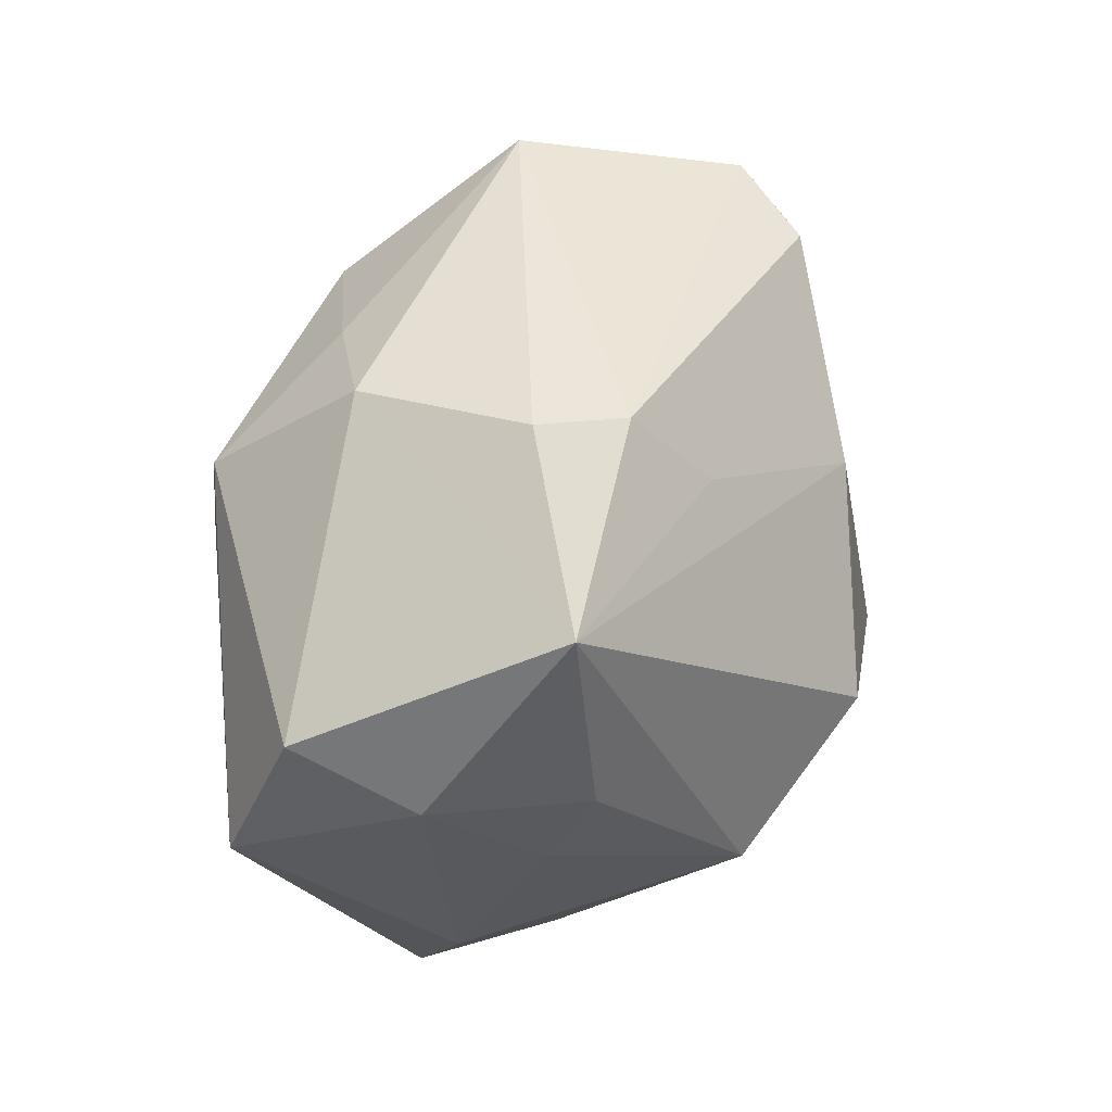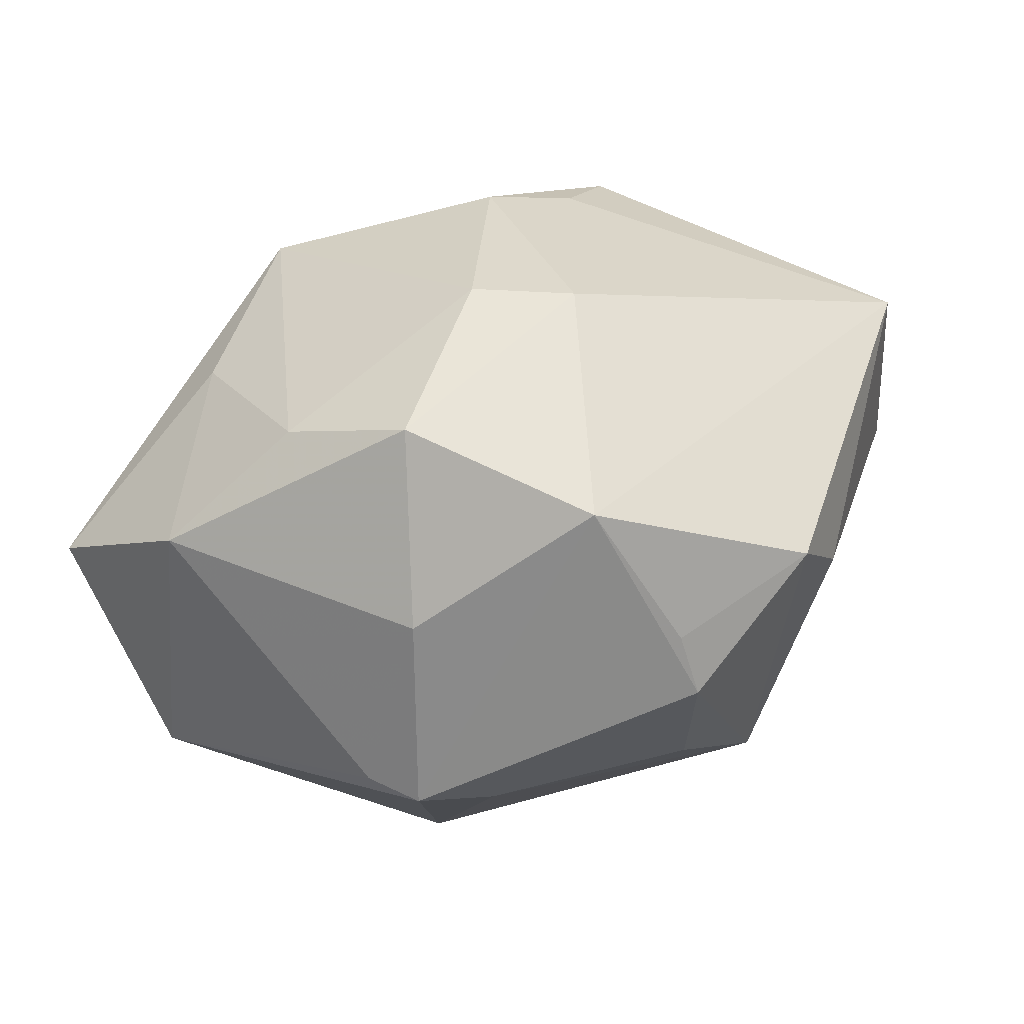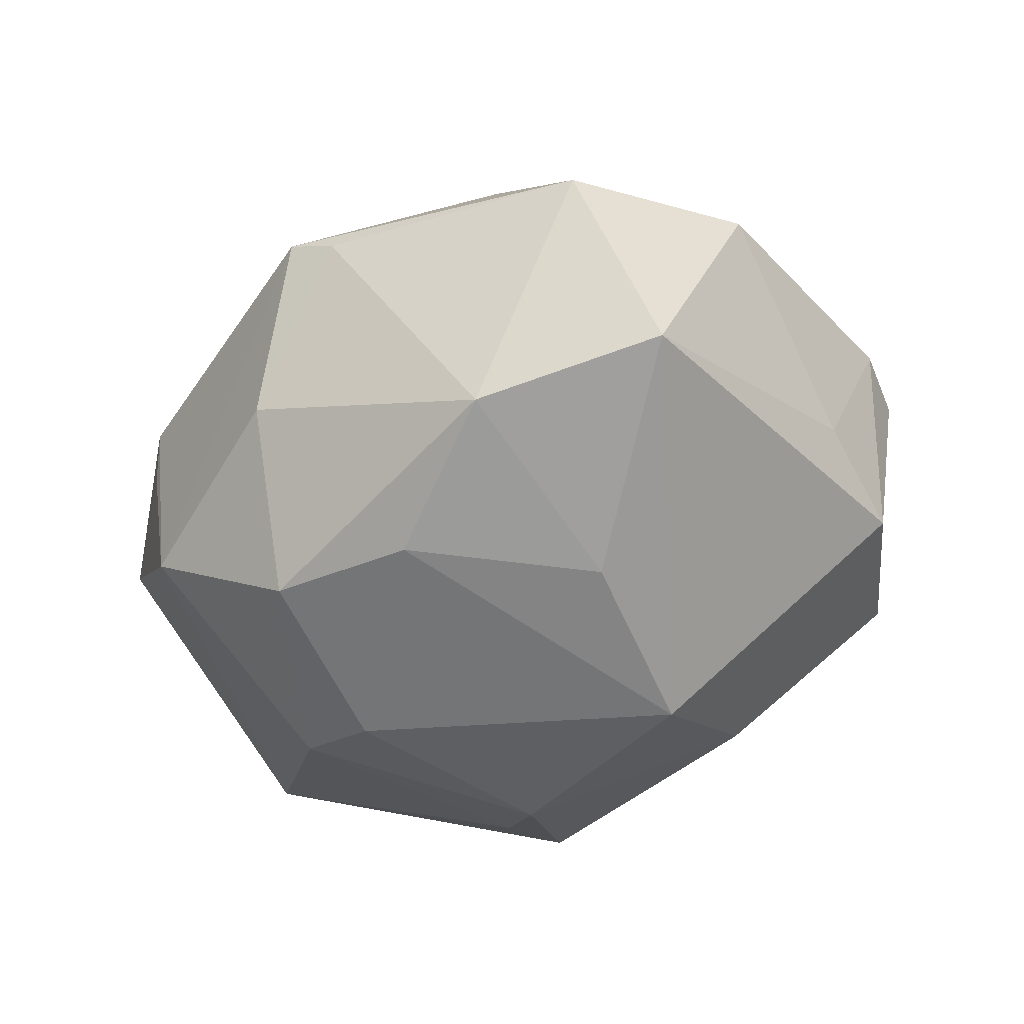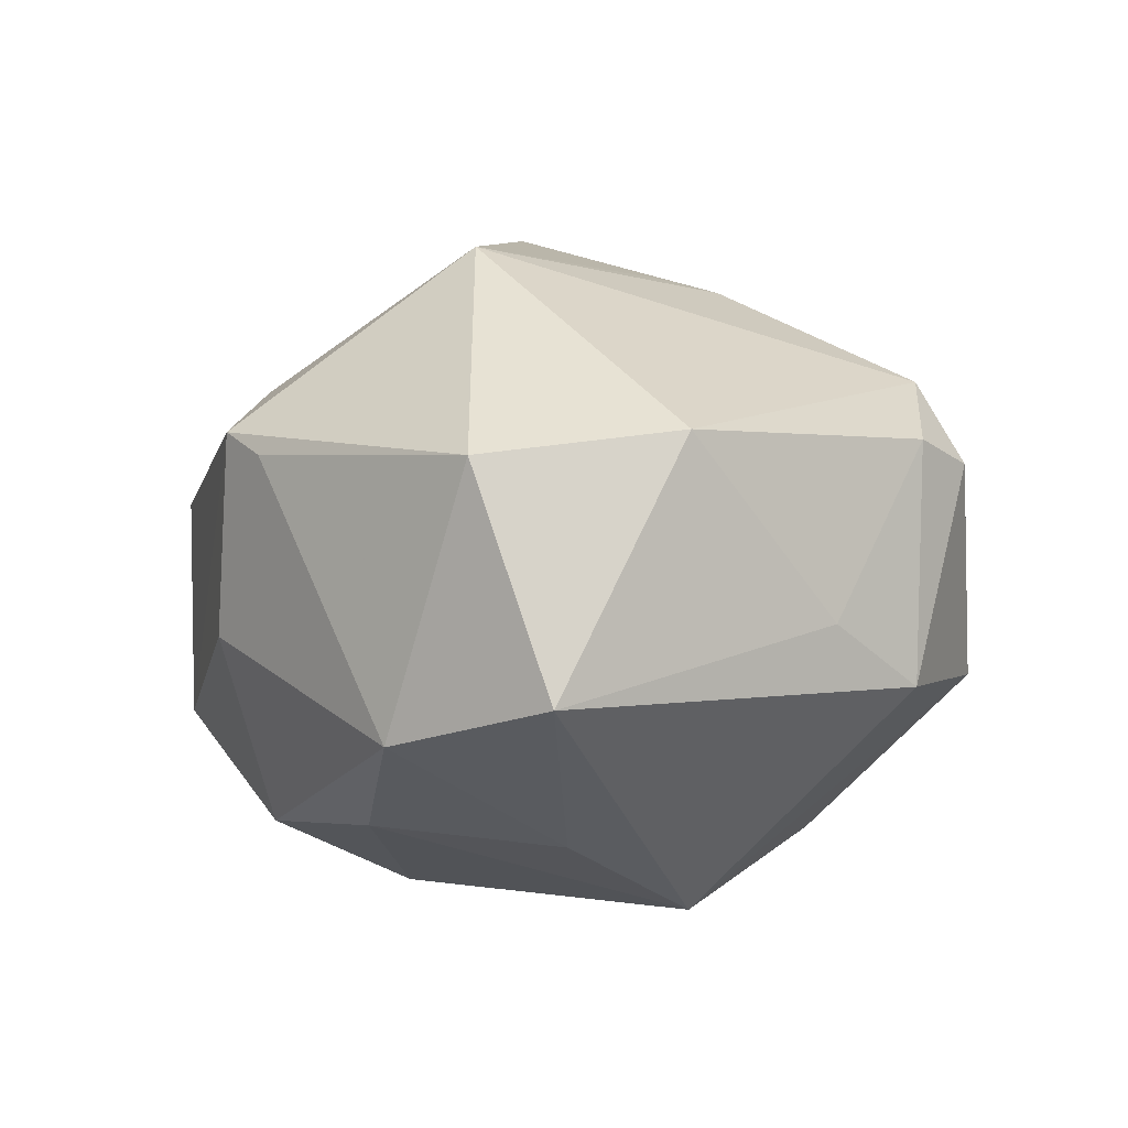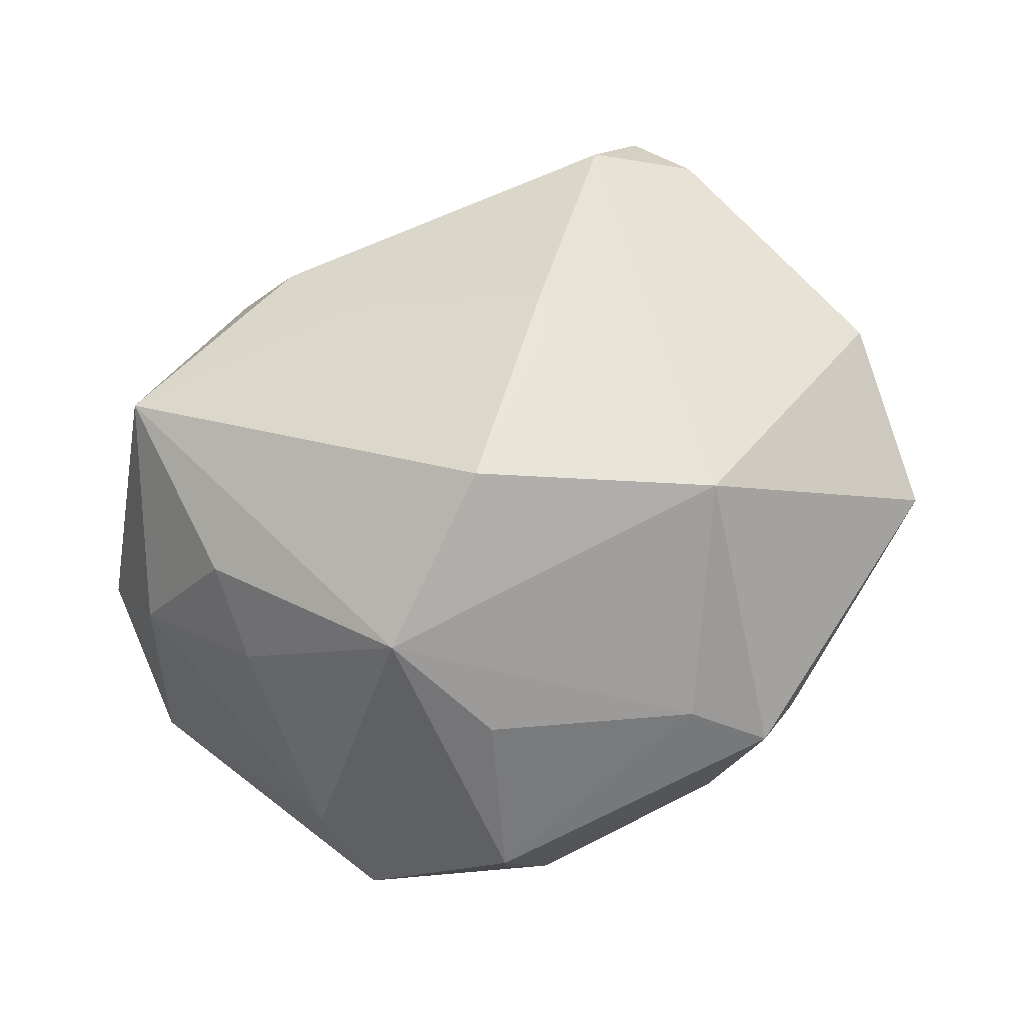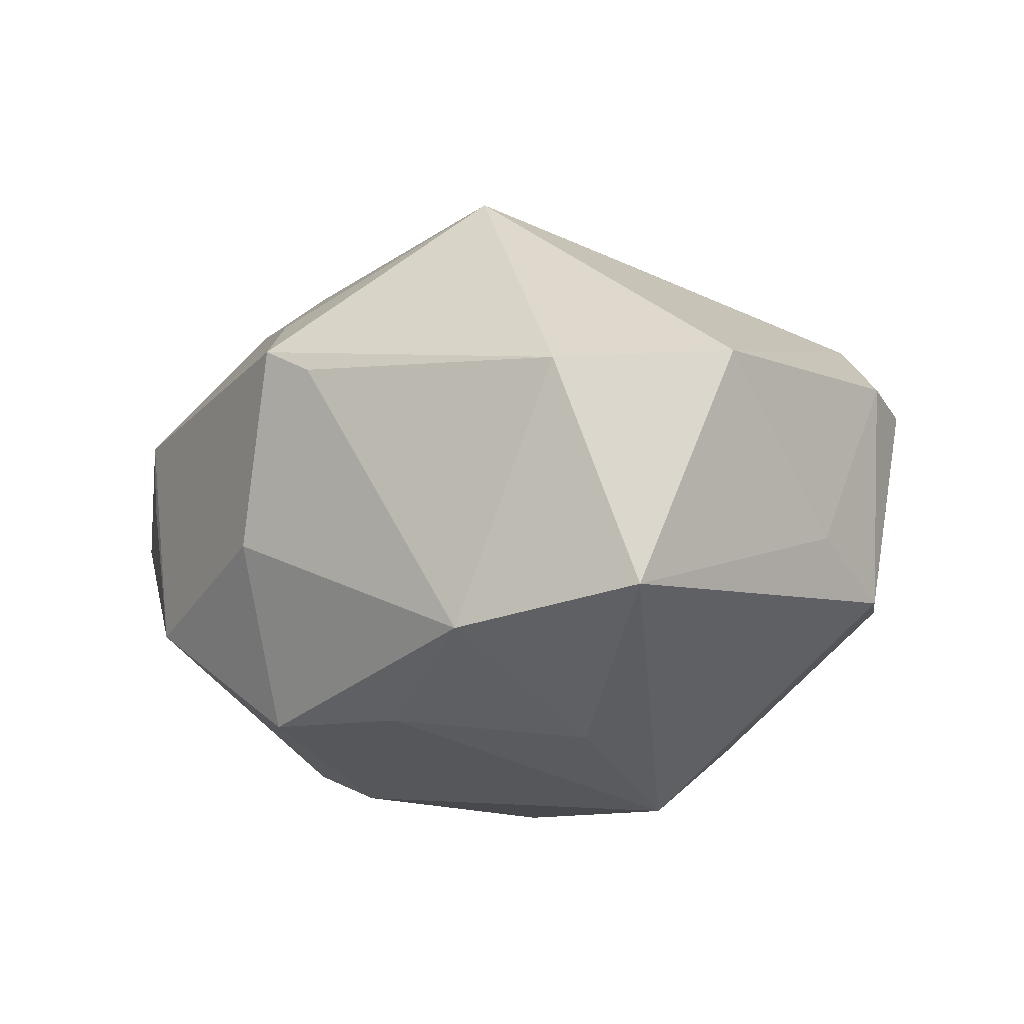
<metadata>
{"format":"obj","ext":"obj","renderer":"f3d","projection":"perspective","resolution":1024,"background":"white","views":[{"elev":42.7,"azim":-68.8,"up":"+Y"},{"elev":-63.7,"azim":-165.0,"up":"+Y"},{"elev":-38.3,"azim":56.9,"up":"+Z"},{"elev":-2.1,"azim":75.5,"up":"+Z"},{"elev":75.3,"azim":-24.3,"up":"+Z"},{"elev":-9.2,"azim":59.8,"up":"+Z"}]}
</metadata>
<code>
v 0.04468 -0.01192 -0.0122
v 0.01549 -0.02254 -0.02355
v -0.01782 -0.03567 0.002175
v -0.03415 -0.0229 0.004354
v -0.02044 -0.01371 0.0294
v 0.00563 -0.03072 0.01825
v 0.008139 0.02384 -0.02489
v -0.04552 0.01315 -0.006658
v -0.0426 0.005767 0.005094
v -0.01334 0.03261 0.01412
v 0.02494 -0.005585 -0.02527
v 0.01654 0.008715 -0.03215
v 0.008687 0.01438 0.02924
v -0.006719 0.02864 -0.01789
v -0.01294 -0.03593 -0.01318
v 0.01681 -0.03333 0.01121
v 0.006833 0.009487 0.03066
v -0.01878 0.01902 -0.02658
v -0.03474 0.0248 0.01699
v 0.04195 0.001138 0.01222
v -0.01907 0.03402 0.006817
v 0.03617 0.01676 -0.004662
v -0.01805 -0.03582 0.00853
v 0.02261 0.03006 0.01915
v 0.029 0.03242 0.01072
v 0.01218 -0.03573 0.01369
v -0.006089 -0.002418 0.0362
v -0.01791 0.03178 -0.01125
v -0.01562 0.01004 -0.02905
v -0.007476 0.007535 -0.0323
v 0.007177 -0.03579 -0.005681
v -0.00529 -0.01451 -0.03052
v -0.01428 -0.02423 0.02194
v -0.009148 0.02389 0.02079
v -0.03371 0.00393 0.01871
v 0.00303 -0.0296 -0.02374
v -0.01519 -0.01569 -0.02781
v 0.03055 -0.02386 -0.01567
v 0.01585 -0.01235 0.03178
v -0.03166 -0.03067 -0.001094
v 0.03218 0.0261 -0.01042
v 0.03294 0.02653 0.01262
v 0.03959 -0.01829 0.009735
v -0.03429 -0.005143 0.01407
v 0.01817 0.03734 -0.009358
v -0.0462 -0.002513 -0.01323
f 43 1 20
f 43 39 26
f 20 39 43
f 7 45 12
f 16 43 26
f 26 31 16
f 24 39 20
f 41 1 12
f 12 45 41
f 36 37 32
f 12 2 32
f 32 2 36
f 15 37 36
f 36 31 15
f 15 40 46
f 46 37 15
f 15 31 26
f 12 1 11
f 11 2 12
f 36 2 38
f 38 31 36
f 38 11 1
f 2 11 38
f 38 16 31
f 1 43 38
f 43 16 38
f 46 40 4
f 4 9 46
f 27 19 5
f 5 39 27
f 5 4 40
f 10 45 21
f 21 19 10
f 25 41 45
f 45 10 25
f 25 10 24
f 13 19 27
f 39 24 13
f 24 10 13
f 20 1 22
f 1 41 22
f 26 39 6
f 39 5 6
f 23 15 26
f 23 5 40
f 26 6 23
f 8 18 46
f 46 9 8
f 8 9 19
f 29 37 46
f 46 18 29
f 45 7 14
f 7 18 14
f 19 9 35
f 35 5 19
f 42 24 20
f 42 25 24
f 20 22 42
f 41 25 42
f 42 22 41
f 27 39 17
f 17 13 27
f 39 13 17
f 34 10 19
f 19 13 34
f 34 13 10
f 40 15 3
f 3 23 40
f 15 23 3
f 5 23 33
f 33 6 5
f 33 23 6
f 30 32 37
f 37 29 30
f 12 32 30
f 30 29 18
f 30 7 12
f 30 18 7
f 21 45 28
f 45 14 28
f 28 14 18
f 28 19 21
f 28 8 19
f 18 8 28
f 9 4 44
f 44 35 9
f 4 5 44
f 5 35 44

</code>
